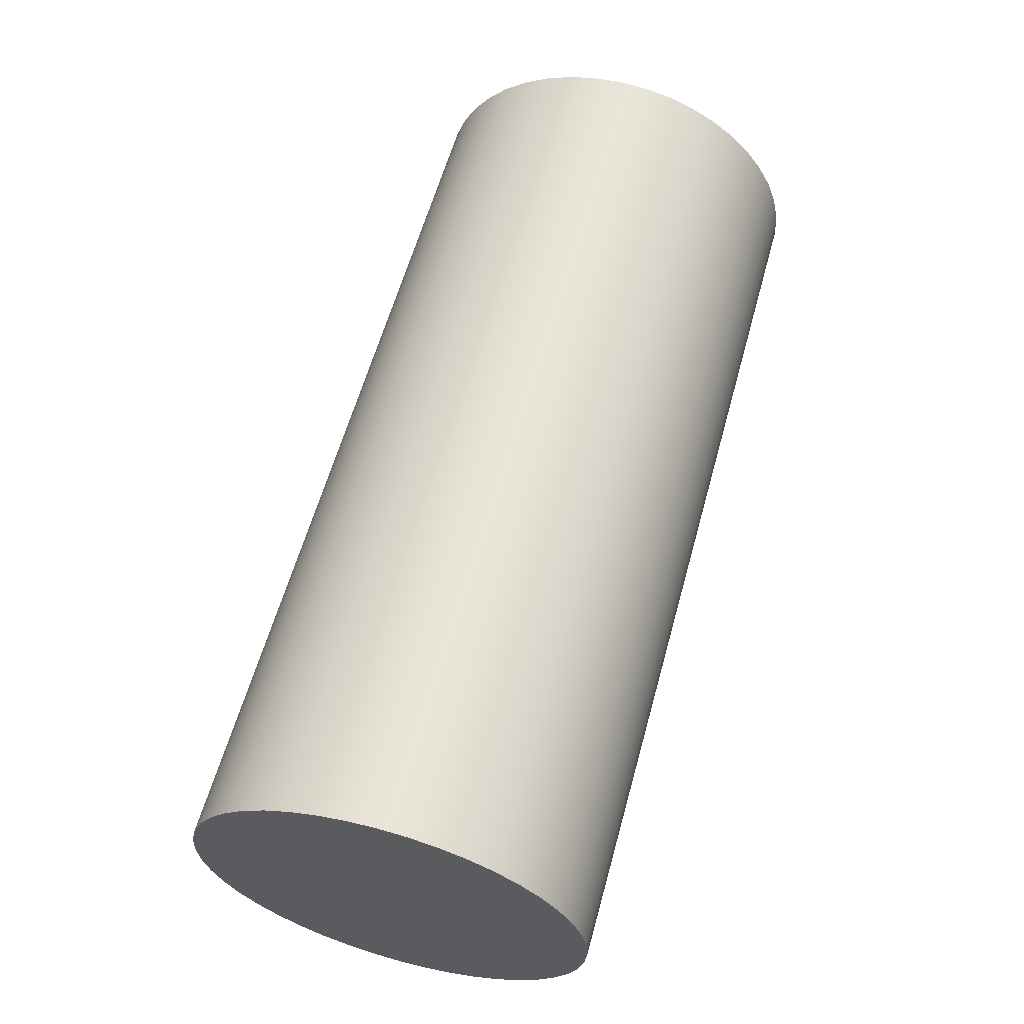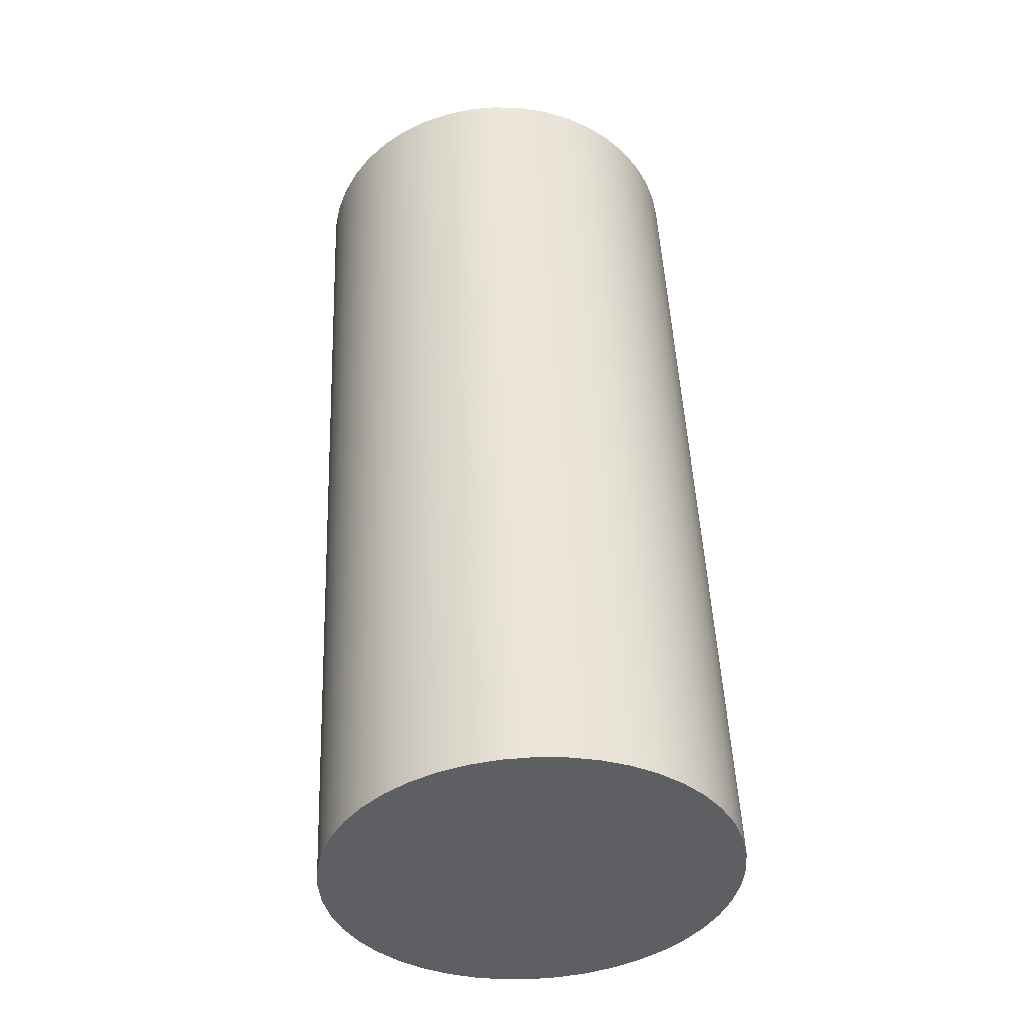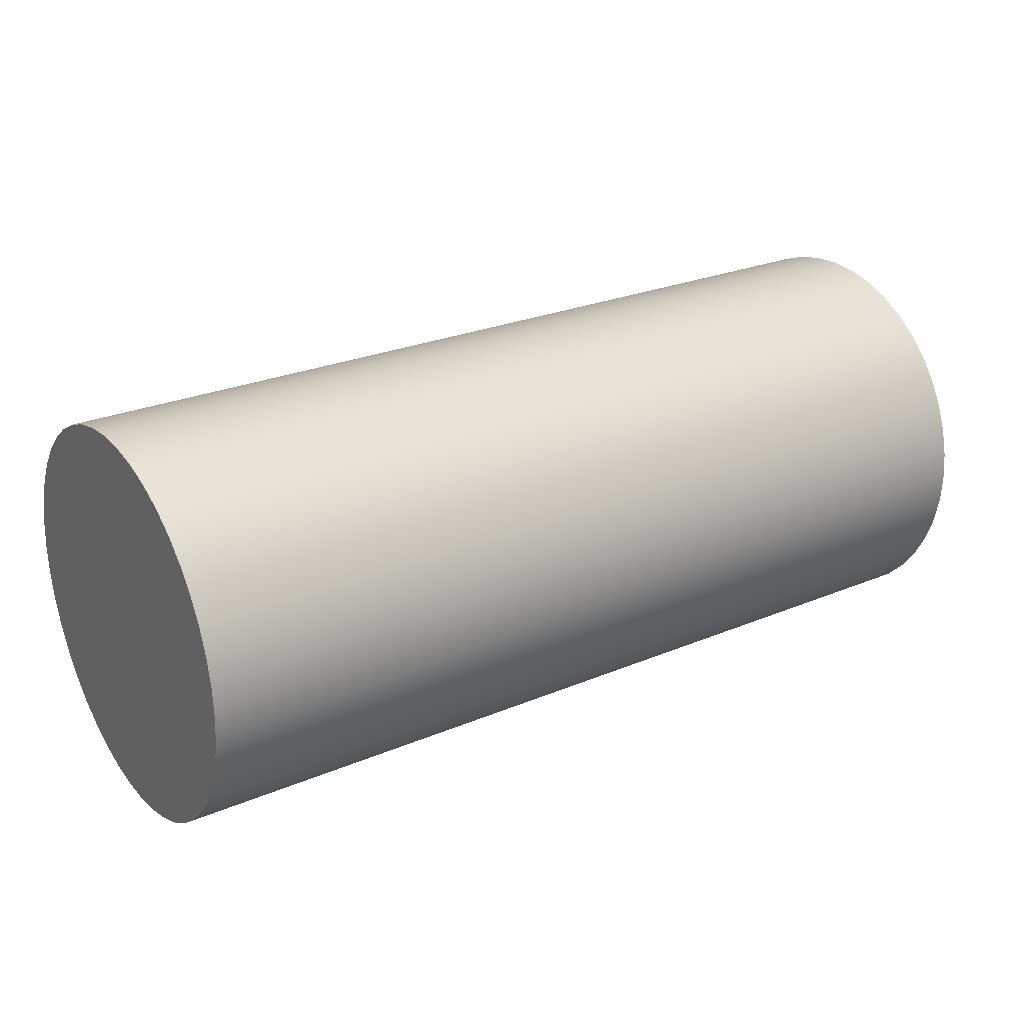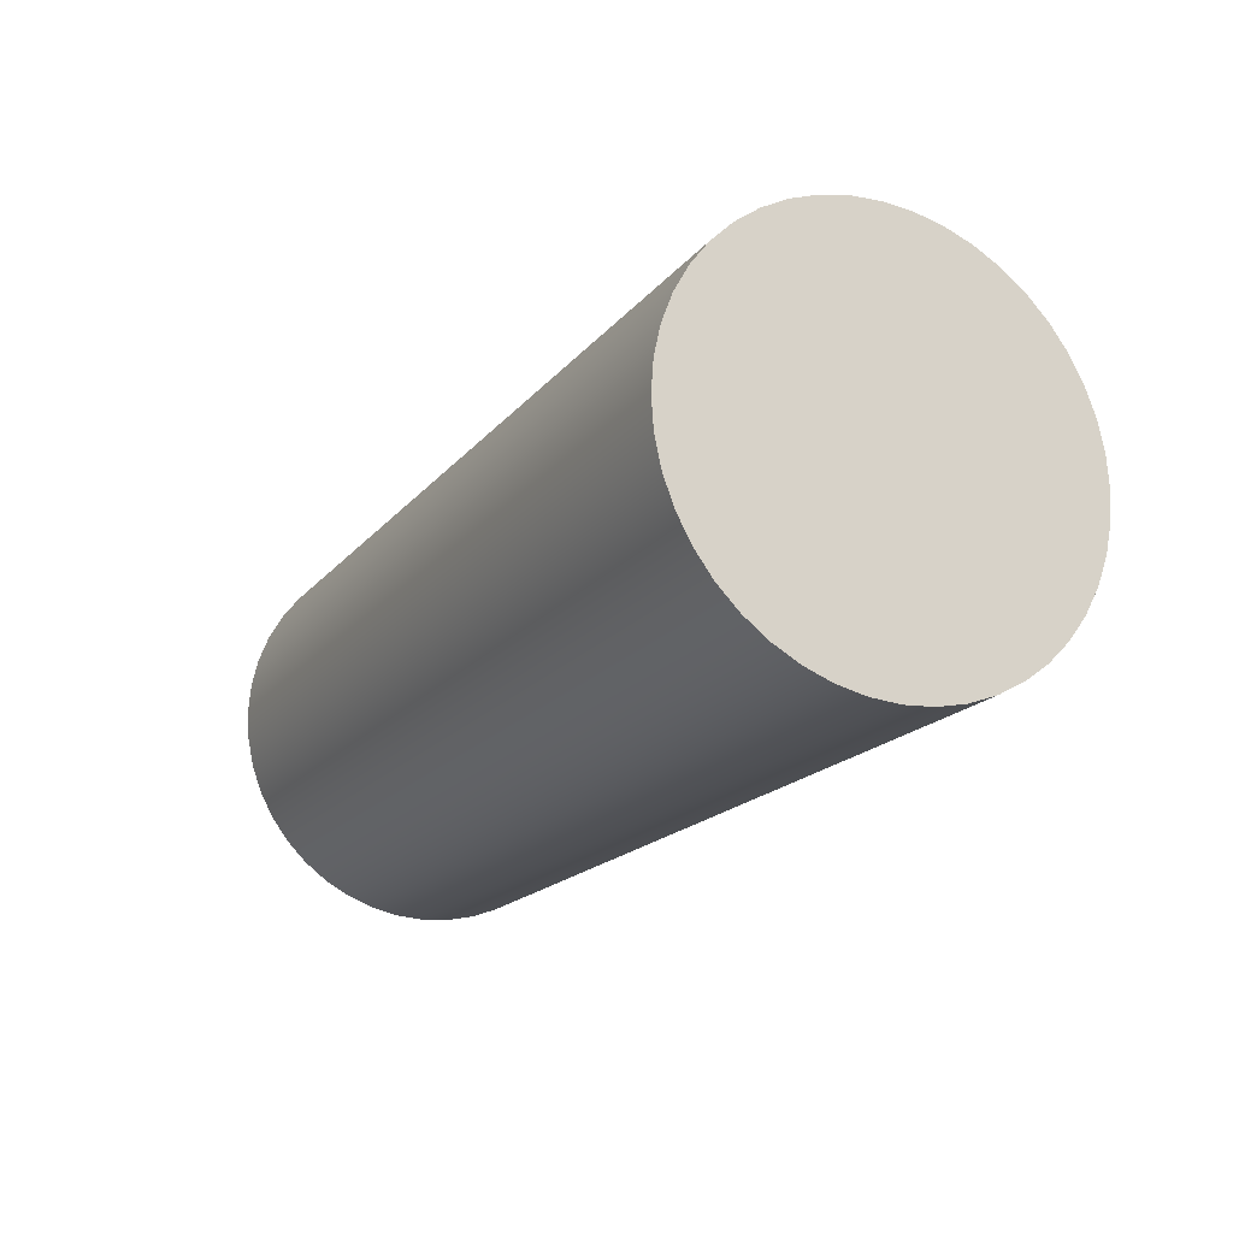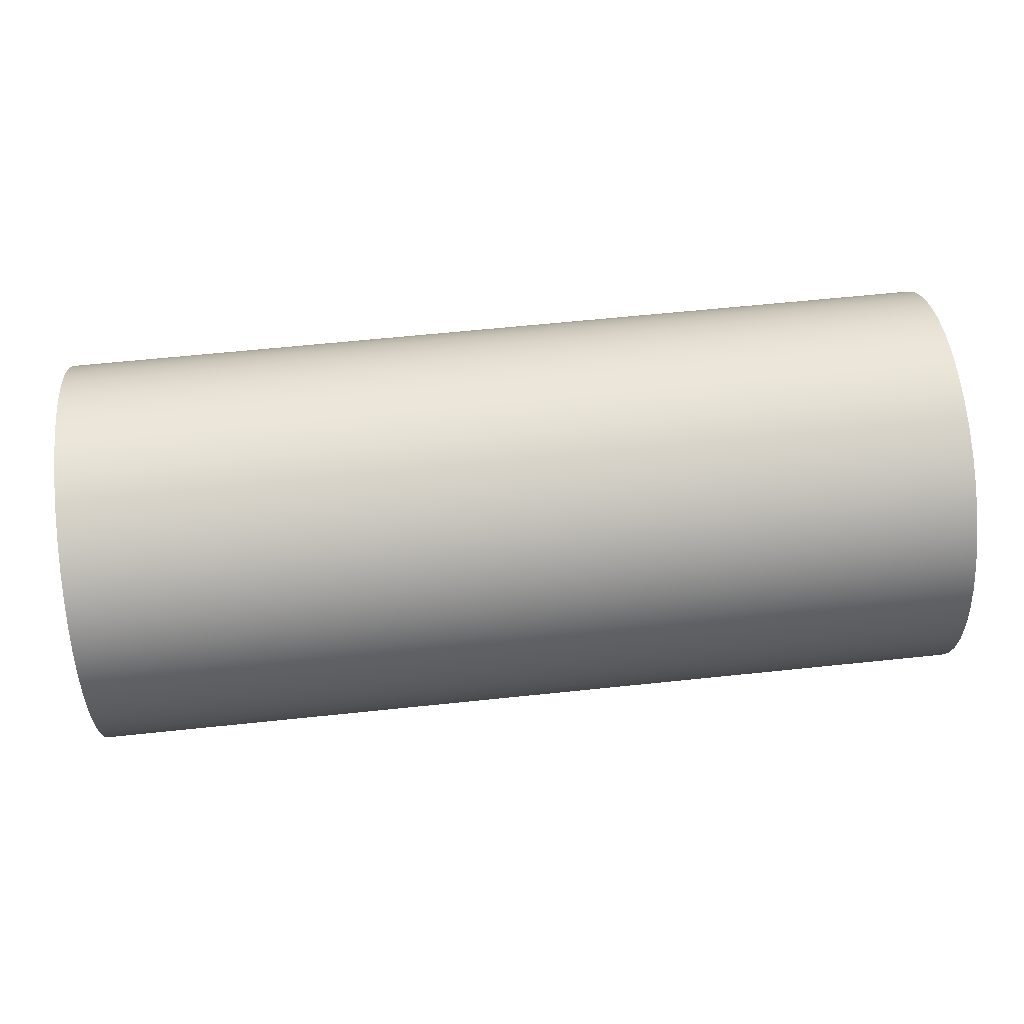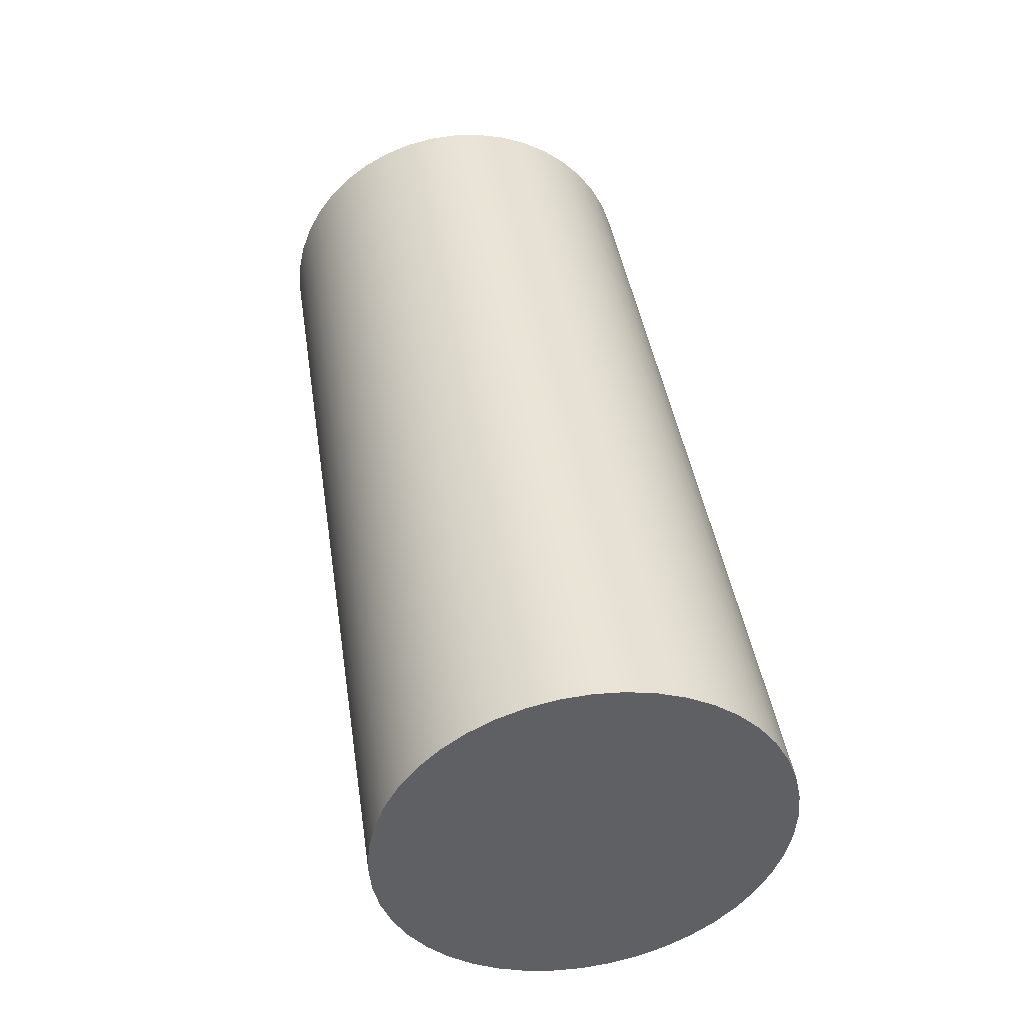
<metadata>
{"format":"obj","ext":"obj","renderer":"f3d","projection":"perspective","resolution":1024,"background":"white","views":[{"elev":60.1,"azim":105.4,"up":"+Z"},{"elev":48.8,"azim":-92.4,"up":"+Y"},{"elev":25.8,"azim":-33.9,"up":"+Y"},{"elev":-18.3,"azim":-116.6,"up":"+Y"},{"elev":61.7,"azim":-6.1,"up":"+Z"},{"elev":42.3,"azim":81.4,"up":"+Z"}]}
</metadata>
<code>
v 6.8 40 -80
v 6.8 40.21 -80.02
v 6.8 40.42 -80.06
v 6.8 40.62 -80.14
v 6.8 40.81 -80.24
v 6.8 40.98 -80.37
v 6.8 41.13 -80.52
v 6.8 41.26 -80.69
v 6.8 41.36 -80.88
v 6.8 41.44 -81.08
v 6.8 41.48 -81.29
v 6.8 41.5 -81.5
v 6.8 41.48 -81.71
v 6.8 41.44 -81.92
v 6.8 41.36 -82.12
v 6.8 41.26 -82.31
v 6.8 41.13 -82.48
v 6.8 40.98 -82.63
v 6.8 40.81 -82.76
v 6.8 40.62 -82.86
v 6.8 40.42 -82.94
v 6.8 40.21 -82.98
v 6.8 40 -83
v 6.8 39.79 -82.98
v 6.8 39.58 -82.94
v 6.8 39.38 -82.86
v 6.8 39.19 -82.76
v 6.8 39.02 -82.63
v 6.8 38.87 -82.48
v 6.8 38.74 -82.31
v 6.8 38.64 -82.12
v 6.8 38.56 -81.92
v 6.8 38.52 -81.71
v 6.8 38.5 -81.5
v 6.8 38.52 -81.29
v 6.8 38.56 -81.08
v 6.8 38.64 -80.88
v 6.8 38.74 -80.69
v 6.8 38.87 -80.52
v 6.8 39.02 -80.37
v 6.8 39.19 -80.24
v 6.8 39.38 -80.14
v 6.8 39.58 -80.06
v 6.8 39.79 -80.02
v 0 40 -80
v 0 39.79 -80.02
v 0 39.58 -80.06
v 0 39.38 -80.14
v 0 39.19 -80.24
v 0 39.02 -80.37
v 0 38.87 -80.52
v 0 38.74 -80.69
v 0 38.64 -80.88
v 0 38.56 -81.08
v 0 38.52 -81.29
v 0 38.5 -81.5
v 0 38.52 -81.71
v 0 38.56 -81.92
v 0 38.64 -82.12
v 0 38.74 -82.31
v 0 38.87 -82.48
v 0 39.02 -82.63
v 0 39.19 -82.76
v 0 39.38 -82.86
v 0 39.58 -82.94
v 0 39.79 -82.98
v 0 40 -83
v 0 40.21 -82.98
v 0 40.42 -82.94
v 0 40.62 -82.86
v 0 40.81 -82.76
v 0 40.98 -82.63
v 0 41.13 -82.48
v 0 41.26 -82.31
v 0 41.36 -82.12
v 0 41.44 -81.92
v 0 41.48 -81.71
v 0 41.5 -81.5
v 0 41.48 -81.29
v 0 41.44 -81.08
v 0 41.36 -80.88
v 0 41.26 -80.69
v 0 41.13 -80.52
v 0 40.98 -80.37
v 0 40.81 -80.24
v 0 40.62 -80.14
v 0 40.42 -80.06
v 0 40.21 -80.02
v 0 40 -80
v 6.8 40 -80
v 6.8 40 -80
v 6.8 39.79 -80.02
v 6.8 39.58 -80.06
v 6.8 39.38 -80.14
v 6.8 39.19 -80.24
v 6.8 39.02 -80.37
v 6.8 38.87 -80.52
v 6.8 38.74 -80.69
v 6.8 38.64 -80.88
v 6.8 38.56 -81.08
v 6.8 38.52 -81.29
v 6.8 38.5 -81.5
v 6.8 38.52 -81.71
v 6.8 38.56 -81.92
v 6.8 38.64 -82.12
v 6.8 38.74 -82.31
v 6.8 38.87 -82.48
v 6.8 39.02 -82.63
v 6.8 39.19 -82.76
v 6.8 39.38 -82.86
v 6.8 39.58 -82.94
v 6.8 39.79 -82.98
v 6.8 40 -83
v 6.8 40.21 -82.98
v 6.8 40.42 -82.94
v 6.8 40.62 -82.86
v 6.8 40.81 -82.76
v 6.8 40.98 -82.63
v 6.8 41.13 -82.48
v 6.8 41.26 -82.31
v 6.8 41.36 -82.12
v 6.8 41.44 -81.92
v 6.8 41.48 -81.71
v 6.8 41.5 -81.5
v 6.8 41.48 -81.29
v 6.8 41.44 -81.08
v 6.8 41.36 -80.88
v 6.8 41.26 -80.69
v 6.8 41.13 -80.52
v 6.8 40.98 -80.37
v 6.8 40.81 -80.24
v 6.8 40.62 -80.14
v 6.8 40.42 -80.06
v 6.8 40.21 -80.02
v 0 40 -80
v 0 40.21 -80.02
v 0 40.42 -80.06
v 0 40.62 -80.14
v 0 40.81 -80.24
v 0 40.98 -80.37
v 0 41.13 -80.52
v 0 41.26 -80.69
v 0 41.36 -80.88
v 0 41.44 -81.08
v 0 41.48 -81.29
v 0 41.5 -81.5
v 0 41.48 -81.71
v 0 41.44 -81.92
v 0 41.36 -82.12
v 0 41.26 -82.31
v 0 41.13 -82.48
v 0 40.98 -82.63
v 0 40.81 -82.76
v 0 40.62 -82.86
v 0 40.42 -82.94
v 0 40.21 -82.98
v 0 40 -83
v 0 39.79 -82.98
v 0 39.58 -82.94
v 0 39.38 -82.86
v 0 39.19 -82.76
v 0 39.02 -82.63
v 0 38.87 -82.48
v 0 38.74 -82.31
v 0 38.64 -82.12
v 0 38.56 -81.92
v 0 38.52 -81.71
v 0 38.5 -81.5
v 0 38.52 -81.29
v 0 38.56 -81.08
v 0 38.64 -80.88
v 0 38.74 -80.69
v 0 38.87 -80.52
v 0 39.02 -80.37
v 0 39.19 -80.24
v 0 39.38 -80.14
v 0 39.58 -80.06
v 0 39.79 -80.02
g 163174be-e2bd-11ea-8225-54bf646e7e1f
f 2 88 1
f 1 88 89
f 90 45 44
f 44 45 46
f 44 46 43
f 43 46 47
f 43 47 42
f 42 47 48
f 42 48 41
f 41 48 49
f 41 49 40
f 40 49 50
f 40 50 39
f 39 50 51
f 39 51 38
f 38 51 52
f 38 52 37
f 37 52 53
f 37 53 36
f 36 53 54
f 36 54 35
f 35 54 55
f 35 55 34
f 34 55 56
f 34 56 33
f 33 56 57
f 33 57 32
f 32 57 58
f 32 58 31
f 31 58 59
f 31 59 30
f 30 59 60
f 30 60 29
f 29 60 61
f 29 61 28
f 28 61 62
f 28 62 27
f 27 62 63
f 27 63 26
f 26 63 64
f 26 64 25
f 25 64 65
f 25 65 24
f 24 65 66
f 24 66 23
f 23 66 67
f 23 67 22
f 22 67 68
f 22 68 21
f 21 68 69
f 21 69 20
f 20 69 70
f 20 70 19
f 19 70 71
f 19 71 18
f 18 71 72
f 18 72 17
f 17 72 73
f 17 73 16
f 16 73 74
f 16 74 15
f 15 74 75
f 15 75 14
f 14 75 76
f 14 76 13
f 13 76 77
f 13 77 12
f 12 77 78
f 12 78 11
f 11 78 79
f 11 79 10
f 10 79 80
f 10 80 9
f 9 80 81
f 9 81 8
f 8 81 82
f 8 82 7
f 7 82 83
f 7 83 6
f 6 83 84
f 6 84 5
f 5 84 85
f 5 85 4
f 4 85 86
f 4 86 3
f 3 86 87
f 3 87 2
f 2 87 88
g 1631e9f4-e2bd-11ea-9964-54bf646e7e1f
f 92 112 91
f 91 112 113
f 91 113 134
f 134 113 114
f 134 114 133
f 133 114 115
f 133 115 132
f 132 115 116
f 132 116 131
f 131 116 117
f 131 117 130
f 130 117 118
f 130 118 129
f 129 118 119
f 129 119 128
f 128 119 120
f 128 120 127
f 127 120 121
f 127 121 126
f 126 121 122
f 126 122 125
f 125 122 123
f 125 123 124
f 112 92 111
f 111 92 93
f 111 93 110
f 110 93 94
f 110 94 109
f 109 94 95
f 109 95 108
f 108 95 96
f 108 96 107
f 107 96 97
f 107 97 106
f 106 97 98
f 106 98 105
f 105 98 99
f 105 99 104
f 104 99 100
f 104 100 103
f 103 100 101
f 103 101 102
g 16323828-e2bd-11ea-acfb-54bf646e7e1f
f 136 156 135
f 135 156 157
f 135 157 178
f 178 157 158
f 178 158 177
f 177 158 159
f 177 159 176
f 176 159 160
f 176 160 175
f 175 160 161
f 175 161 174
f 174 161 162
f 174 162 173
f 173 162 163
f 173 163 172
f 172 163 164
f 172 164 171
f 171 164 165
f 171 165 170
f 170 165 166
f 170 166 169
f 169 166 167
f 169 167 168
f 156 136 155
f 155 136 137
f 155 137 154
f 154 137 138
f 154 138 153
f 153 138 139
f 153 139 152
f 152 139 140
f 152 140 151
f 151 140 141
f 151 141 150
f 150 141 142
f 150 142 149
f 149 142 143
f 149 143 148
f 148 143 144
f 148 144 147
f 147 144 145
f 147 145 146

</code>
